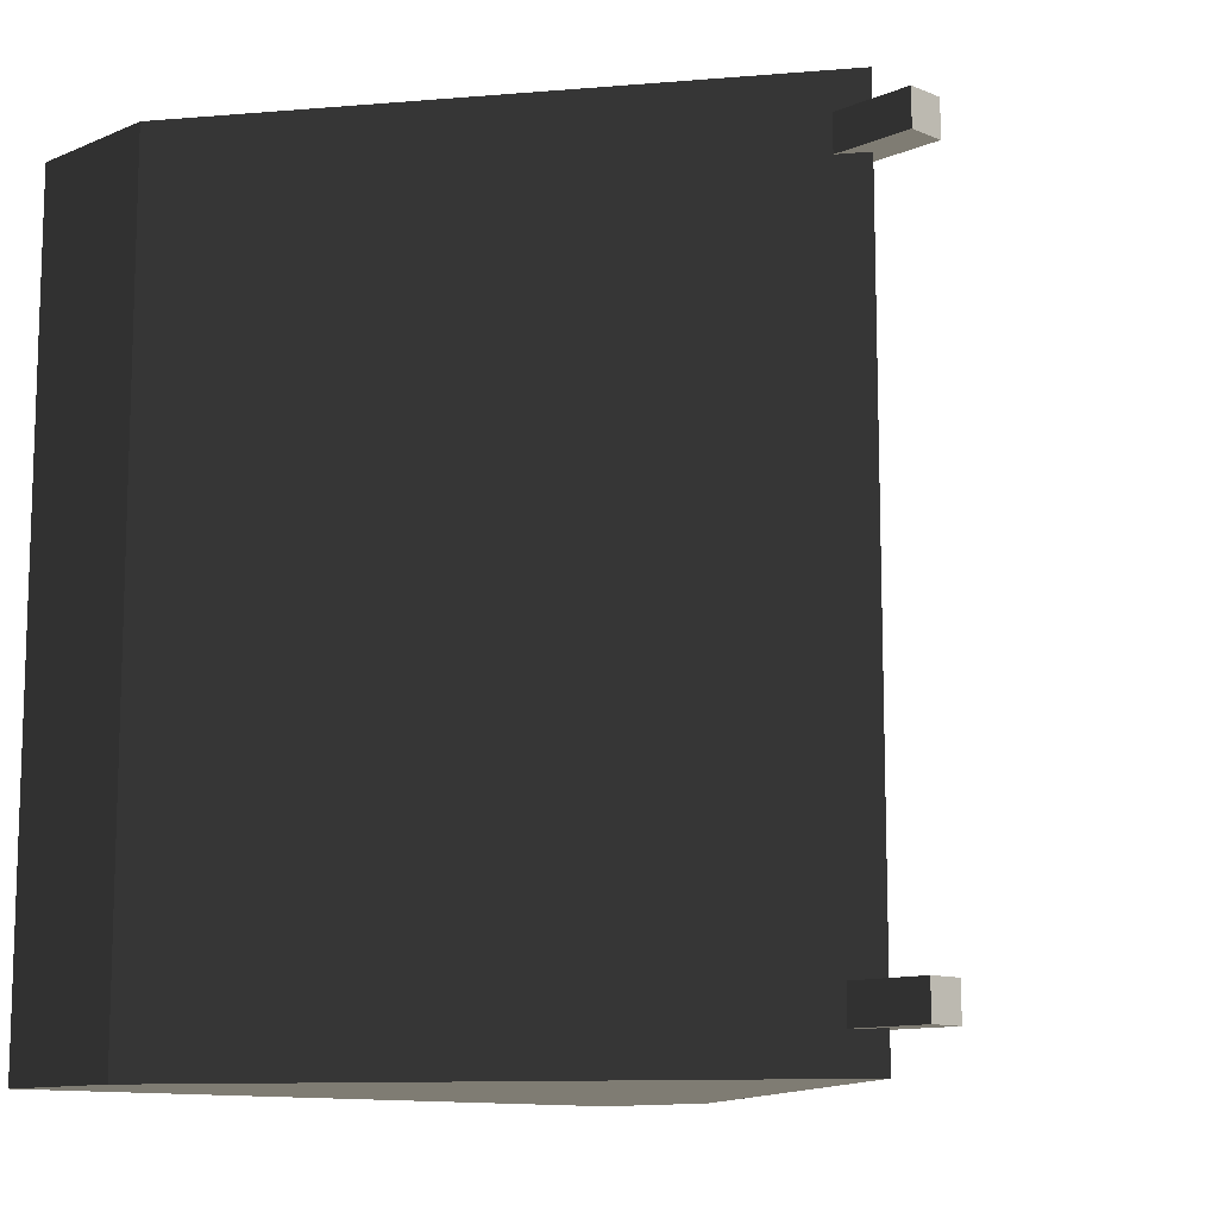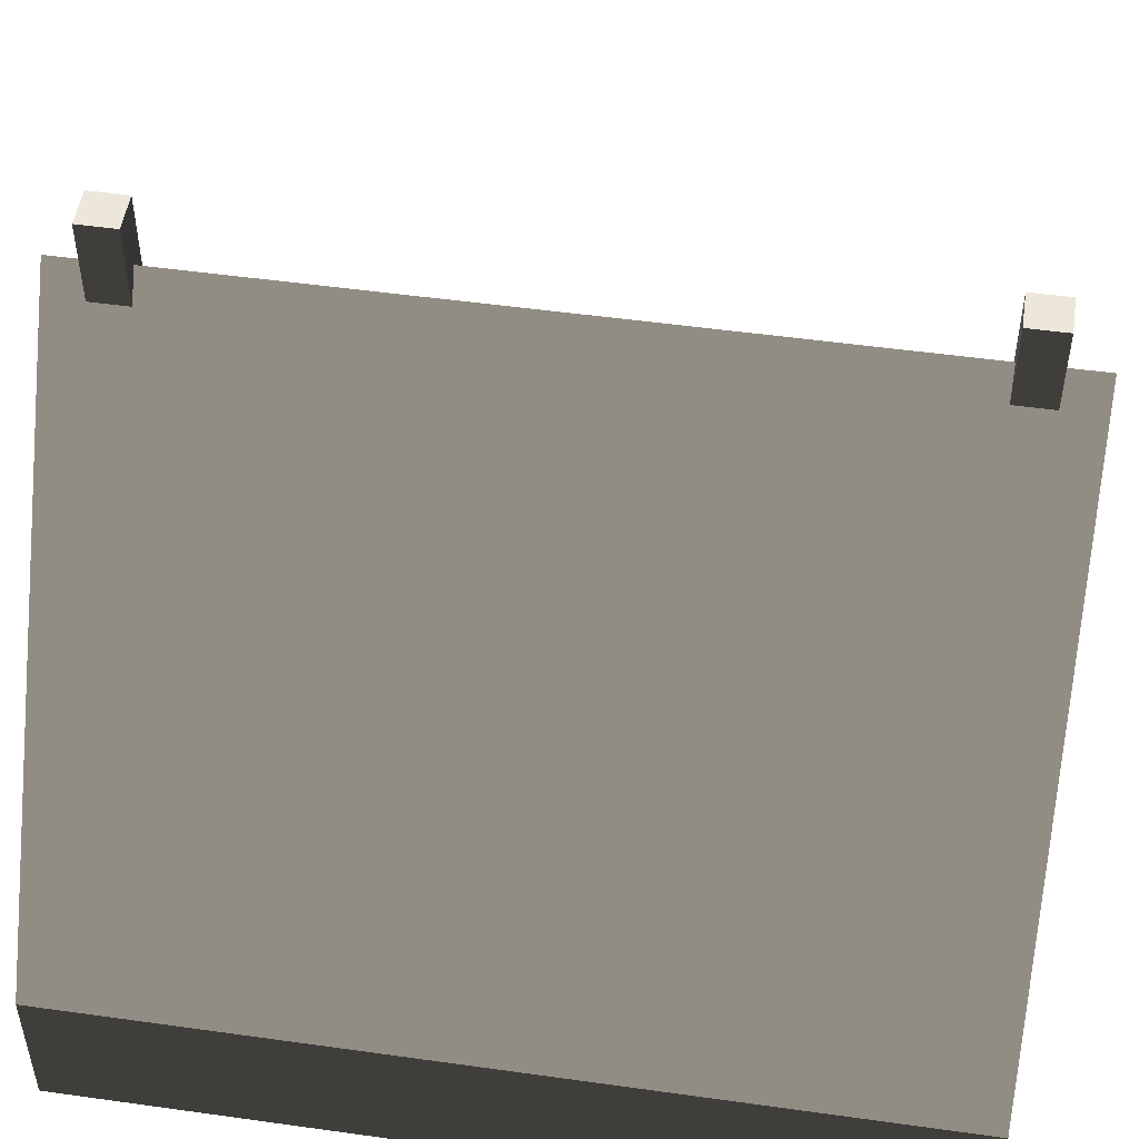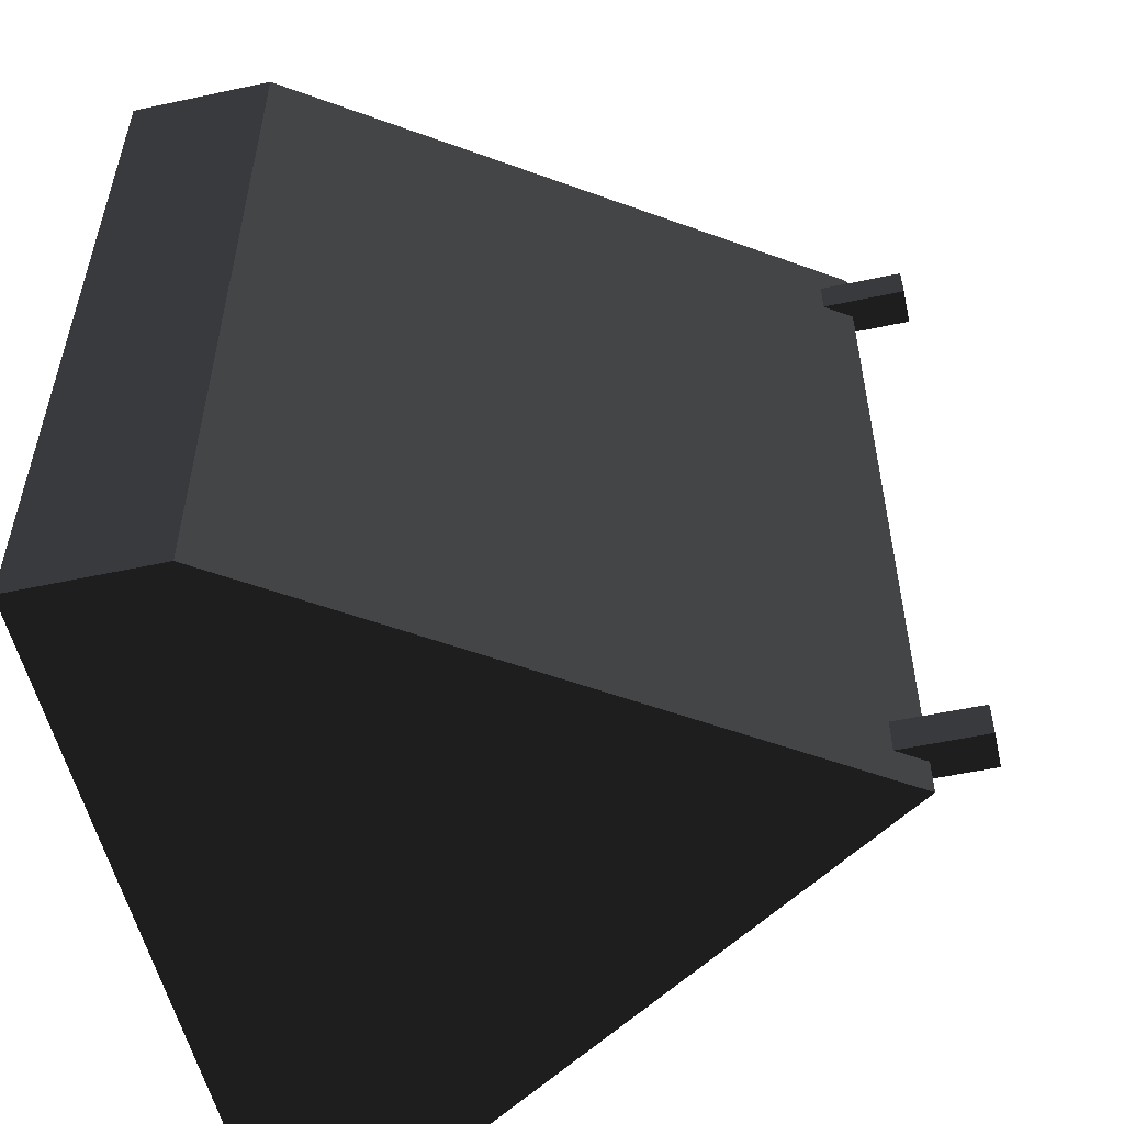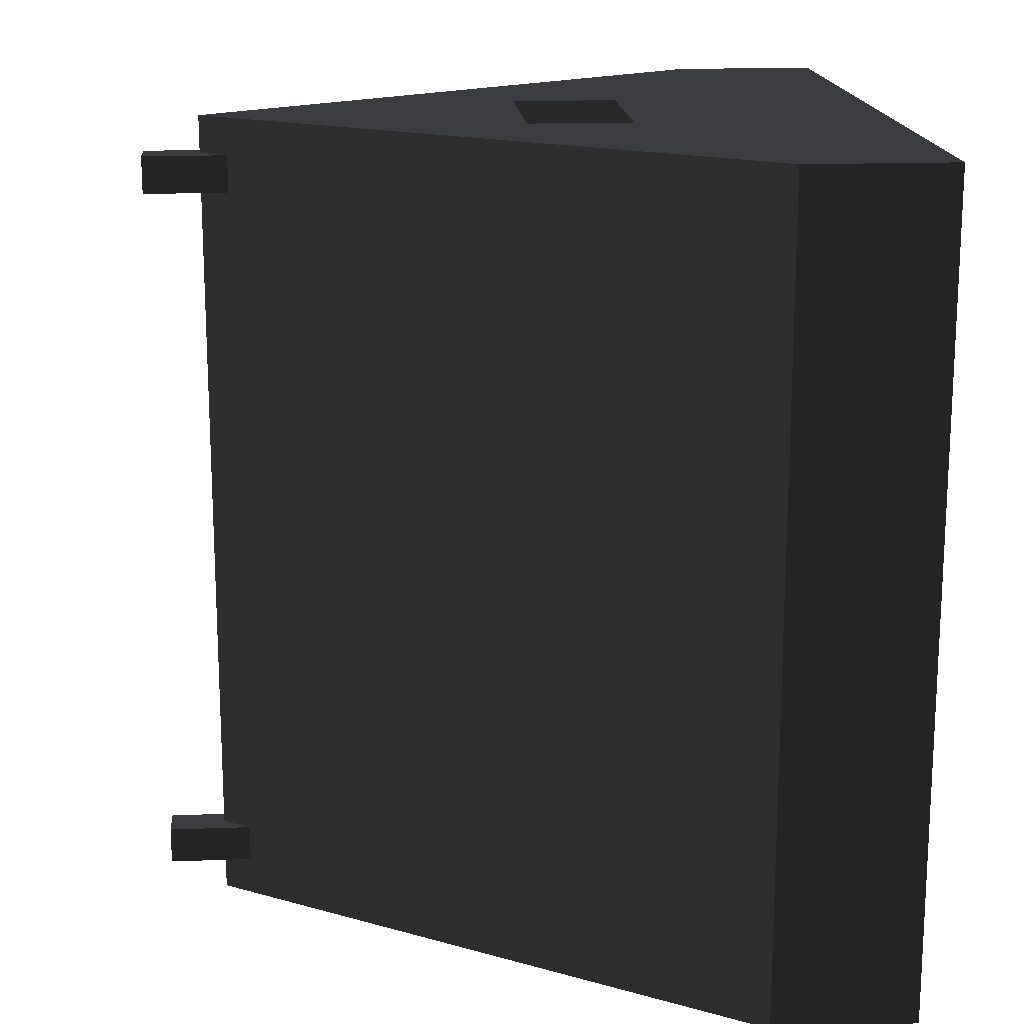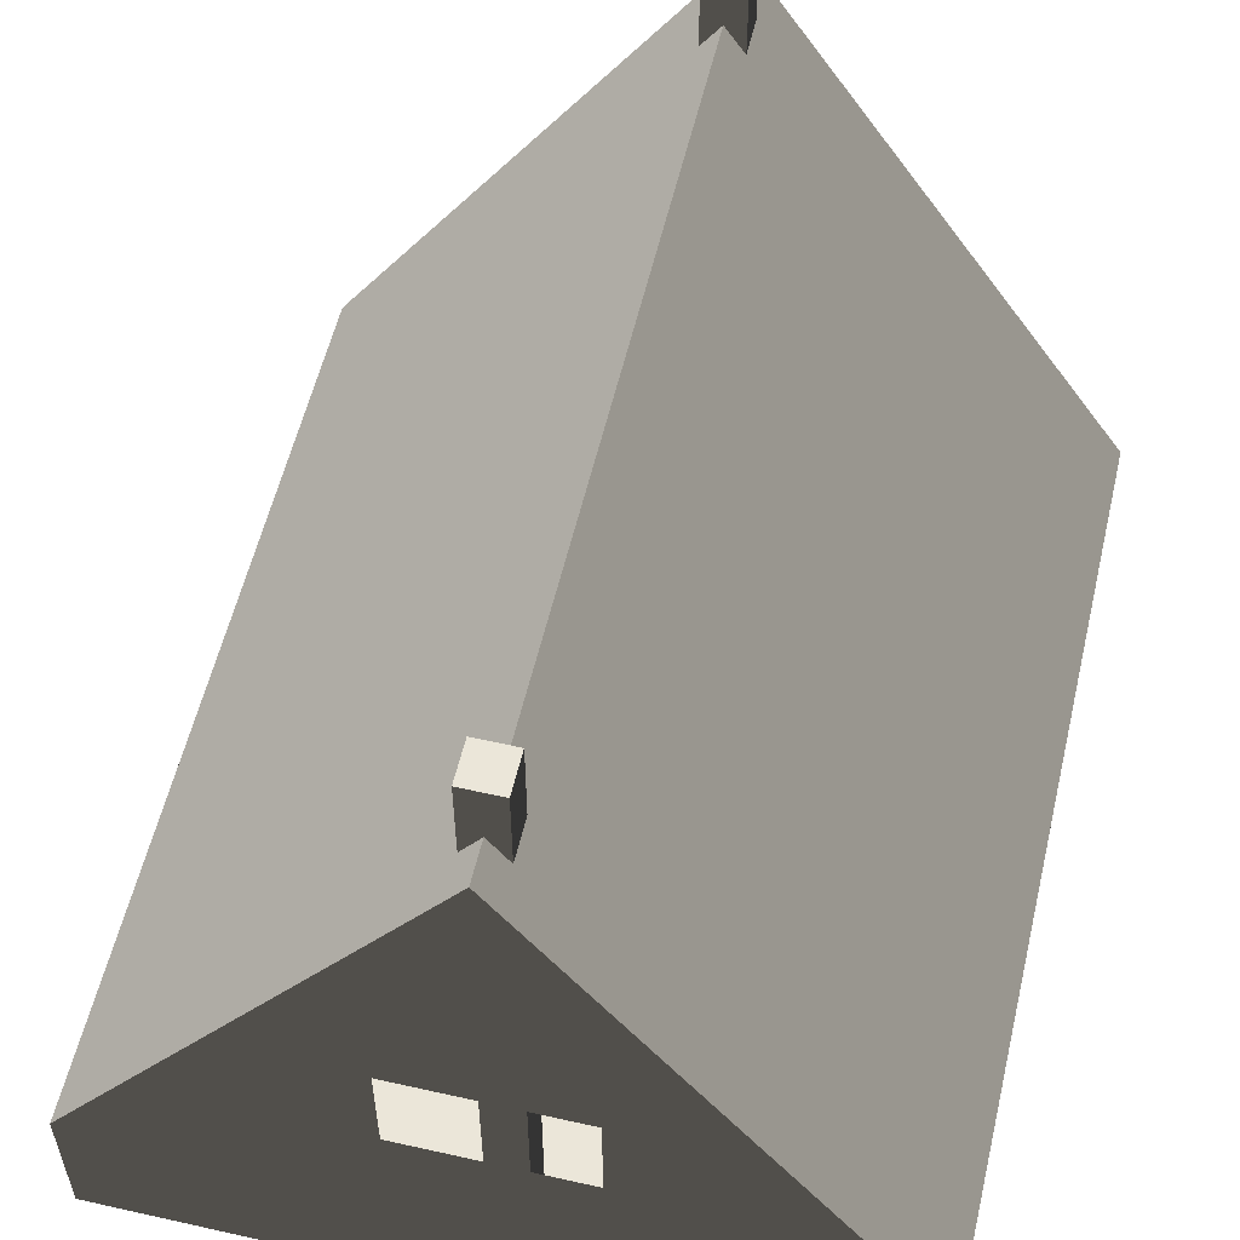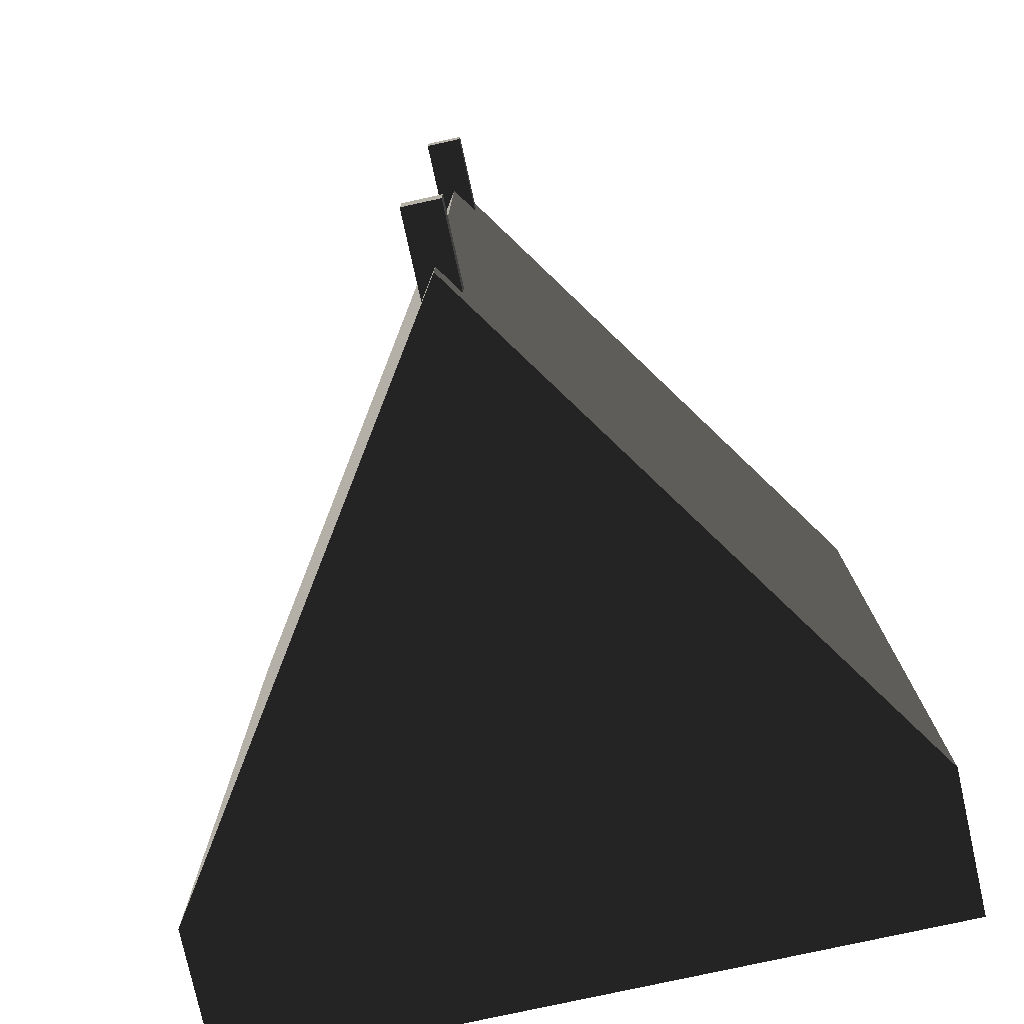
<metadata>
{"format":"obj","ext":"obj","renderer":"f3d","projection":"perspective","resolution":1024,"background":"white","views":[{"elev":-11.4,"azim":135.2,"up":"+Z"},{"elev":50.8,"azim":98.7,"up":"+Y"},{"elev":-54.3,"azim":102.8,"up":"+Z"},{"elev":16.8,"azim":-94.3,"up":"+Z"},{"elev":56.7,"azim":13.2,"up":"+Y"},{"elev":-77.3,"azim":-167.6,"up":"+Z"}]}
</metadata>
<code>
g tent_smallClosed
v -0.1421 5.611 -2.602
v -0.1421 4.969 -2.602
v -0.1421 5.611 -2.886
v -0.1421 4.969 -2.886
v -0.1421 0 -2.602
v -0.1421 0 -2.886
v 0 5.18 -2.886
v 0.1421 5.611 -2.886
v 0.1421 4.969 -2.886
v 0.1421 0 -2.886
v 0.1421 5.611 -2.602
v 0.1421 0 -2.602
v 0.1421 4.969 -2.602
v 0 5.18 -2.602
v -0.1421 2.707e-15 2.614
v 0.1421 2.707e-15 2.614
v -0.1421 4.969 2.614
v 0.1421 4.969 2.614
v 0 5.18 2.614
v -0.1421 5.611 2.614
v 0.1421 5.611 2.614
v 0.1421 4.969 2.898
v 0 5.18 2.898
v 0.1421 5.611 2.898
v -0.1421 5.611 2.898
v -0.1421 4.969 2.898
v -0.1421 2.707e-15 2.898
v 0.1421 2.707e-15 2.898
v -2.738 2.671e-15 -3.182
v -2.738 2.671e-15 3.182
v -0.1 2.671e-15 -3.182
v 0.1 2.671e-15 -3.182
v 2.738 2.671e-15 -3.182
v 2.738 2.671e-15 3.182
v -1.002 3.691 0.7309
v -1.572 2.843 0.8983
v -1.122 3.513 -0.5836
v -1.523 2.915 -0.7859
v -2.102 2.055 -0.6394
v -1.476 2.986 -1.744
v -1.846 2.436 -1.803
v -2.378 1.645 0.04427
v -2.738 1.11 3.182
v 0 5.18 3.182
v -2.738 1.11 -3.182
v -2.391 1.625 -0.6213
v -1.894 2.365 -0.8451
v 0 5.18 -3.182
v -0.1 5.031 -3.182
v -2.089 2.074 0.02619
v -1.692 2.664 -0.4162
v 2.738 1.11 -3.182
v 1.607 2.791 0.08977
v 1.895 2.363 0.1412
v 1.852 2.427 0.9144
v 2.184 1.934 1.111
v 2.253 1.83 2.139
v 2.738 1.11 3.182
v 1.843 2.44 2.228
v 0.1 5.031 -3.182
v 1.564 2.855 0.8629
v 1.774 2.543 1.2
v 0.6472 1.945 3.182
v 0.6472 2.745 3.182
v -0.6472 2.745 3.182
v -0.6472 1.945 3.182
f 2 1 3
f 3 4 2
f 5 2 4
f 4 6 5
f 7 4 3
f 7 3 8
f 8 9 7
f 4 7 9
f 4 9 10
f 10 6 4
f 3 1 11
f 11 8 3
f 5 12 13
f 13 2 5
f 13 14 2
f 14 13 11
f 1 2 14
f 14 11 1
f 13 12 10
f 10 9 13
f 11 13 9
f 9 8 11
f 16 15 17
f 17 18 16
f 17 19 18
f 19 17 20
f 21 18 19
f 19 20 21
f 23 22 24
f 23 24 25
f 25 26 23
f 22 23 26
f 22 26 27
f 27 28 22
f 20 25 24
f 24 21 20
f 22 28 16
f 16 18 22
f 24 22 18
f 18 21 24
f 26 25 20
f 20 17 26
f 27 26 17
f 17 15 27
f 5 6 10
f 10 12 5
f 27 15 16
f 16 28 27
f 30 29 31
f 31 6 30
f 31 10 6
f 31 32 10
f 32 33 10
f 33 12 10
f 33 16 12
f 33 28 16
f 27 34 30
f 30 5 27
f 30 6 5
f 5 15 27
f 27 28 34
f 28 33 34
f 15 5 12
f 12 16 15
f 17 19 14
f 14 35 17
f 35 36 17
f 14 37 35
f 14 38 37
f 38 39 37
f 14 40 38
f 14 41 40
f 17 36 42
f 26 17 42
f 26 42 43
f 23 26 43
f 43 44 23
f 42 45 43
f 42 46 45
f 46 39 45
f 39 47 45
f 39 38 47
f 47 41 45
f 41 2 45
f 41 14 2
f 2 4 45
f 4 48 45
f 4 7 48
f 2 14 7
f 7 4 2
f 48 49 45
f 50 42 36
f 36 51 50
f 51 39 50
f 51 37 39
f 17 14 19
f 14 17 35
f 35 17 36
f 14 35 37
f 14 37 38
f 38 37 39
f 14 38 40
f 14 40 41
f 17 42 36
f 26 42 17
f 26 43 42
f 23 43 26
f 43 23 44
f 42 43 45
f 42 45 46
f 46 45 39
f 39 45 47
f 39 47 38
f 47 45 41
f 47 40 38
f 40 47 41
f 41 45 2
f 41 2 14
f 2 45 4
f 4 45 48
f 4 48 7
f 2 7 14
f 7 2 4
f 48 45 49
f 46 50 42
f 50 36 42
f 36 50 51
f 51 50 39
f 50 46 39
f 51 39 37
f 51 35 36
f 35 51 37
f 14 13 9
f 9 7 14
f 52 9 13
f 52 7 9
f 52 13 53
f 53 13 14
f 52 53 54
f 52 54 55
f 52 55 56
f 52 56 57
f 58 52 57
f 57 44 58
f 57 22 44
f 57 18 22
f 57 59 18
f 59 19 18
f 14 19 59
f 52 48 7
f 52 60 48
f 56 55 61
f 59 61 14
f 61 53 14
f 59 62 61
f 62 56 61
f 44 22 23
f 14 9 13
f 9 14 7
f 52 13 9
f 52 9 7
f 52 53 13
f 53 14 13
f 52 54 53
f 54 61 53
f 61 14 53
f 61 54 55
f 52 55 54
f 52 56 55
f 56 61 55
f 52 57 56
f 57 62 56
f 62 61 56
f 62 57 59
f 59 14 61
f 59 61 62
f 58 57 52
f 57 58 44
f 57 44 22
f 57 22 18
f 57 18 59
f 59 18 19
f 52 7 48
f 52 48 60
f 14 59 19
f 44 23 22
f 30 34 58
f 58 43 30
f 58 63 43
f 58 64 63
f 58 44 64
f 44 65 64
f 65 44 43
f 43 66 65
f 43 63 66
f 30 58 34
f 58 30 43
f 58 43 63
f 58 63 64
f 58 64 44
f 44 64 65
f 65 43 44
f 43 65 66
f 43 66 63
f 30 43 45
f 45 29 30
f 30 45 43
f 45 30 29
f 58 34 33
f 33 52 58
f 58 33 34
f 33 58 52
f 31 29 45
f 45 49 31
f 33 32 60
f 60 52 33
f 46 42 50
f 50 39 46
f 47 38 40
f 40 41 47
f 51 36 35
f 35 37 51
f 62 59 57
f 57 56 62
f 61 55 54
f 54 53 61
f 32 31 49
f 49 60 32
f 49 48 60

</code>
